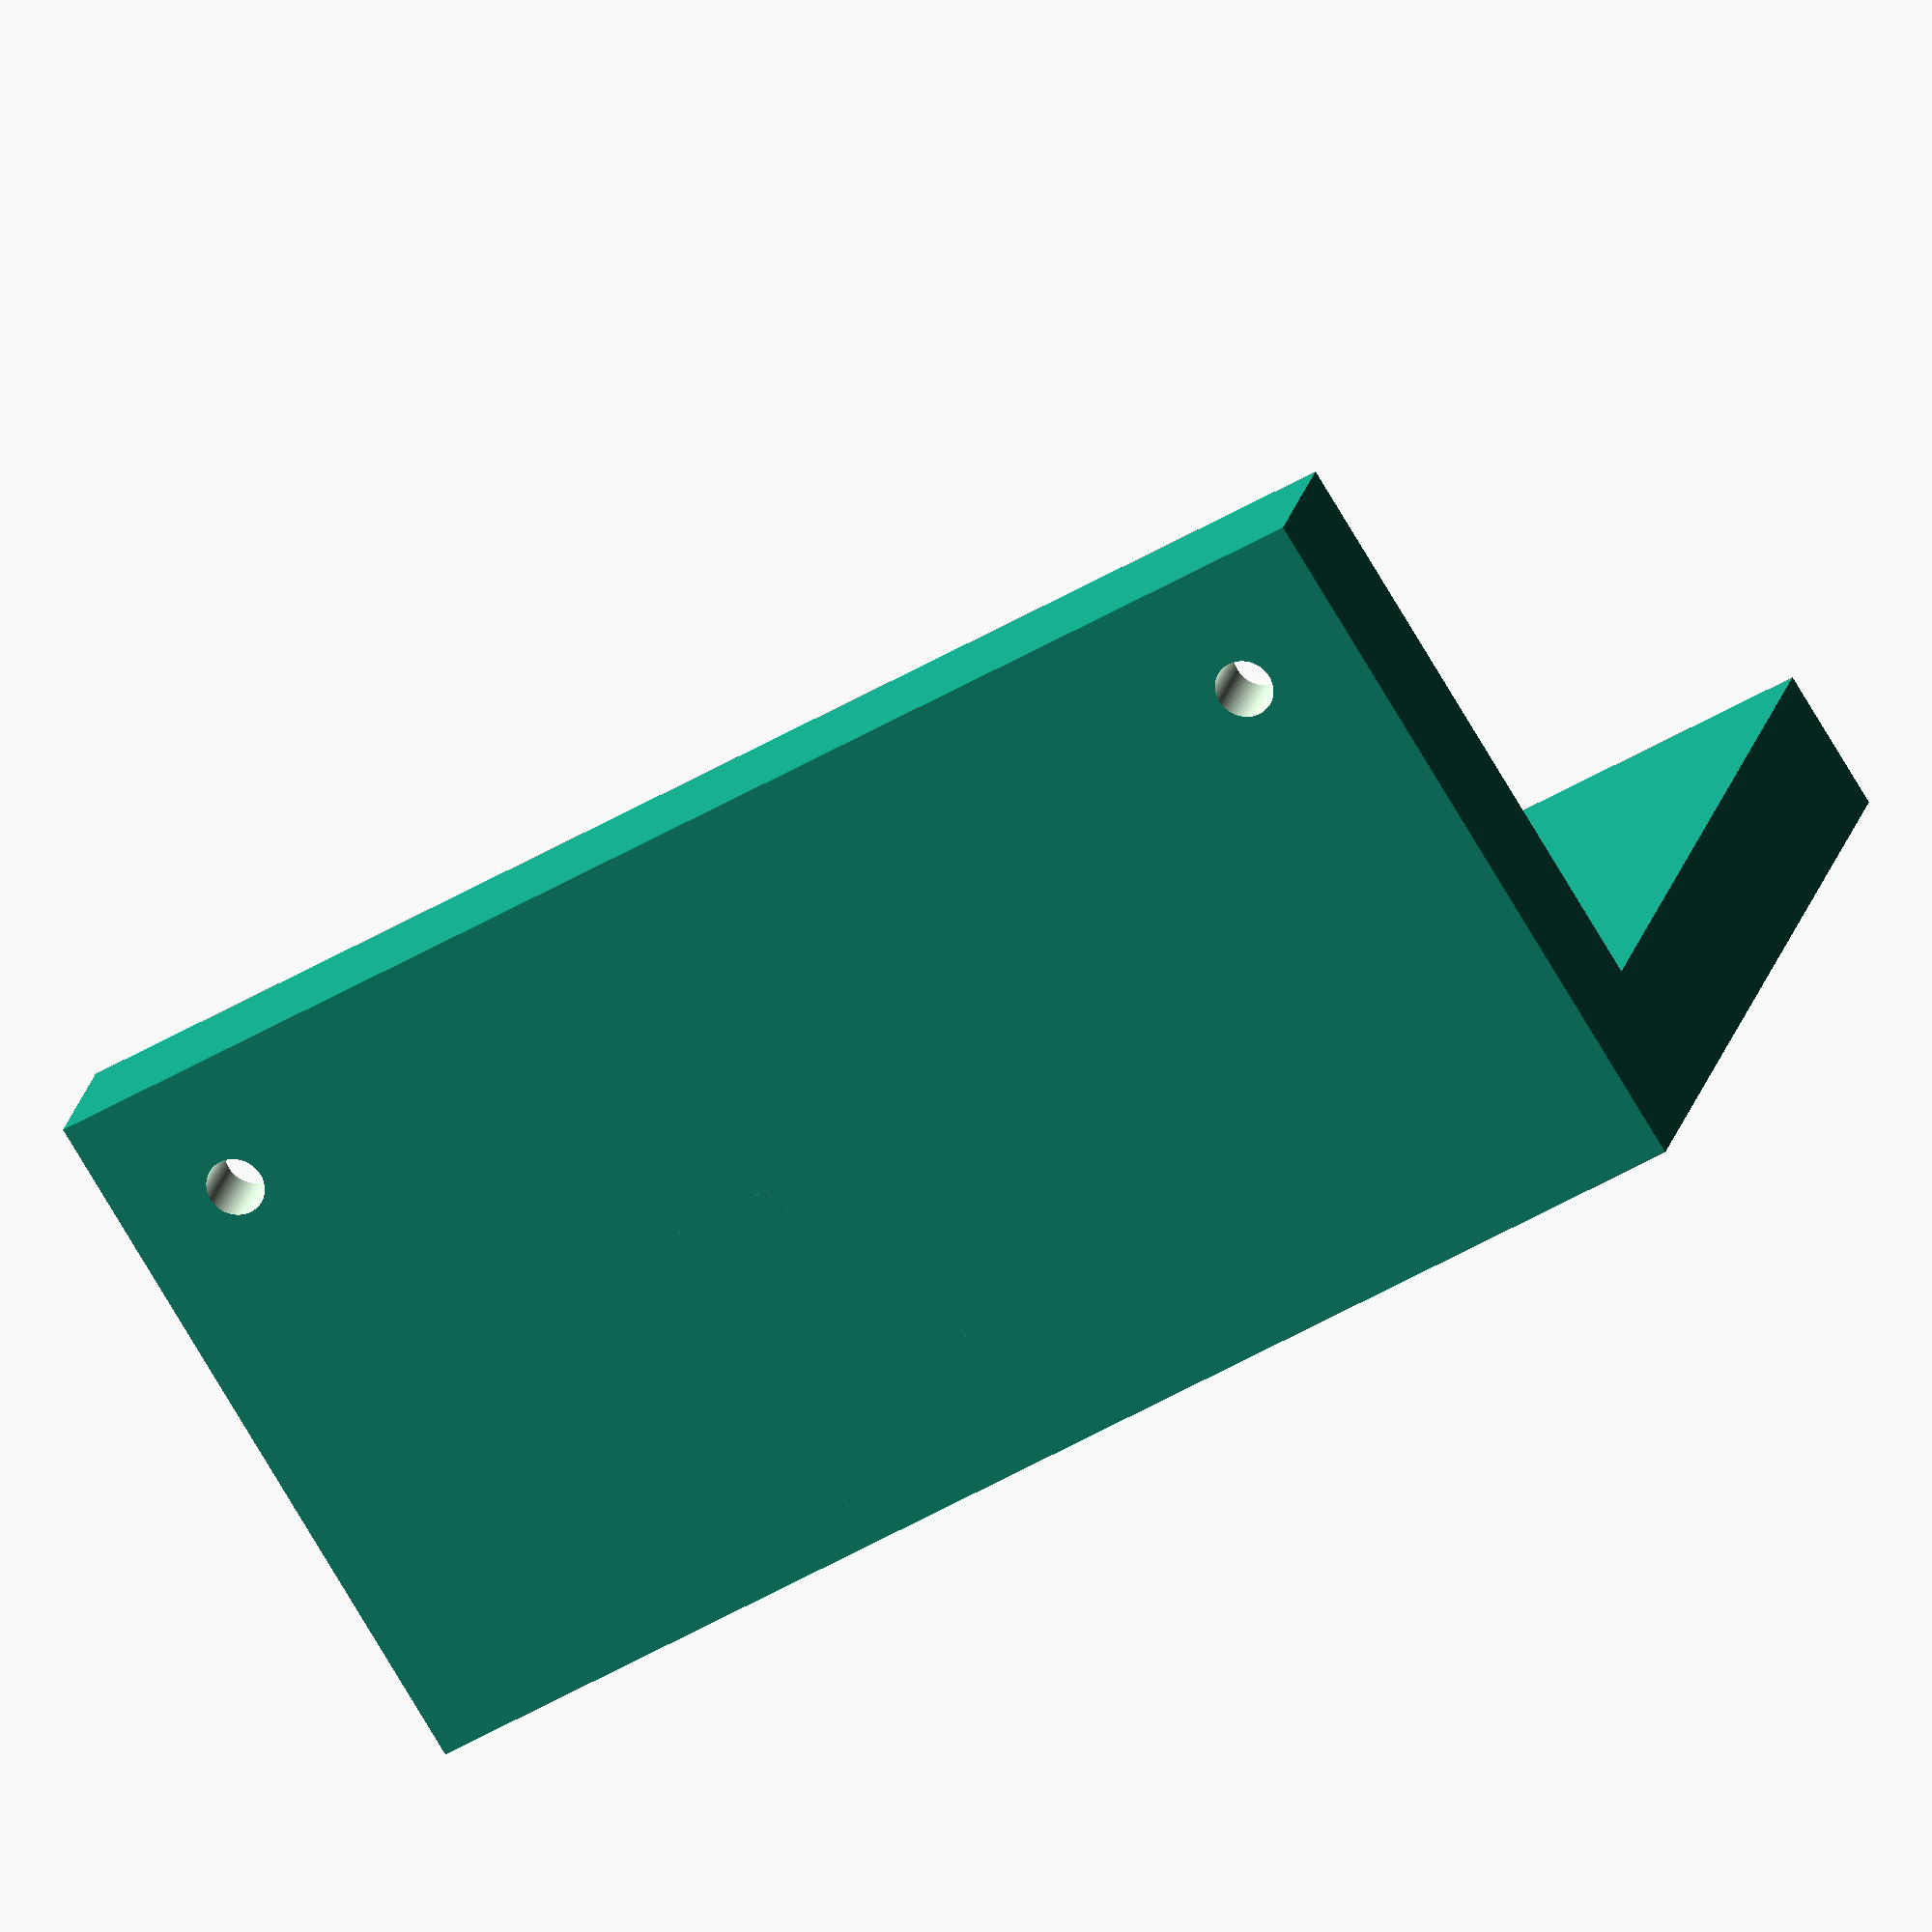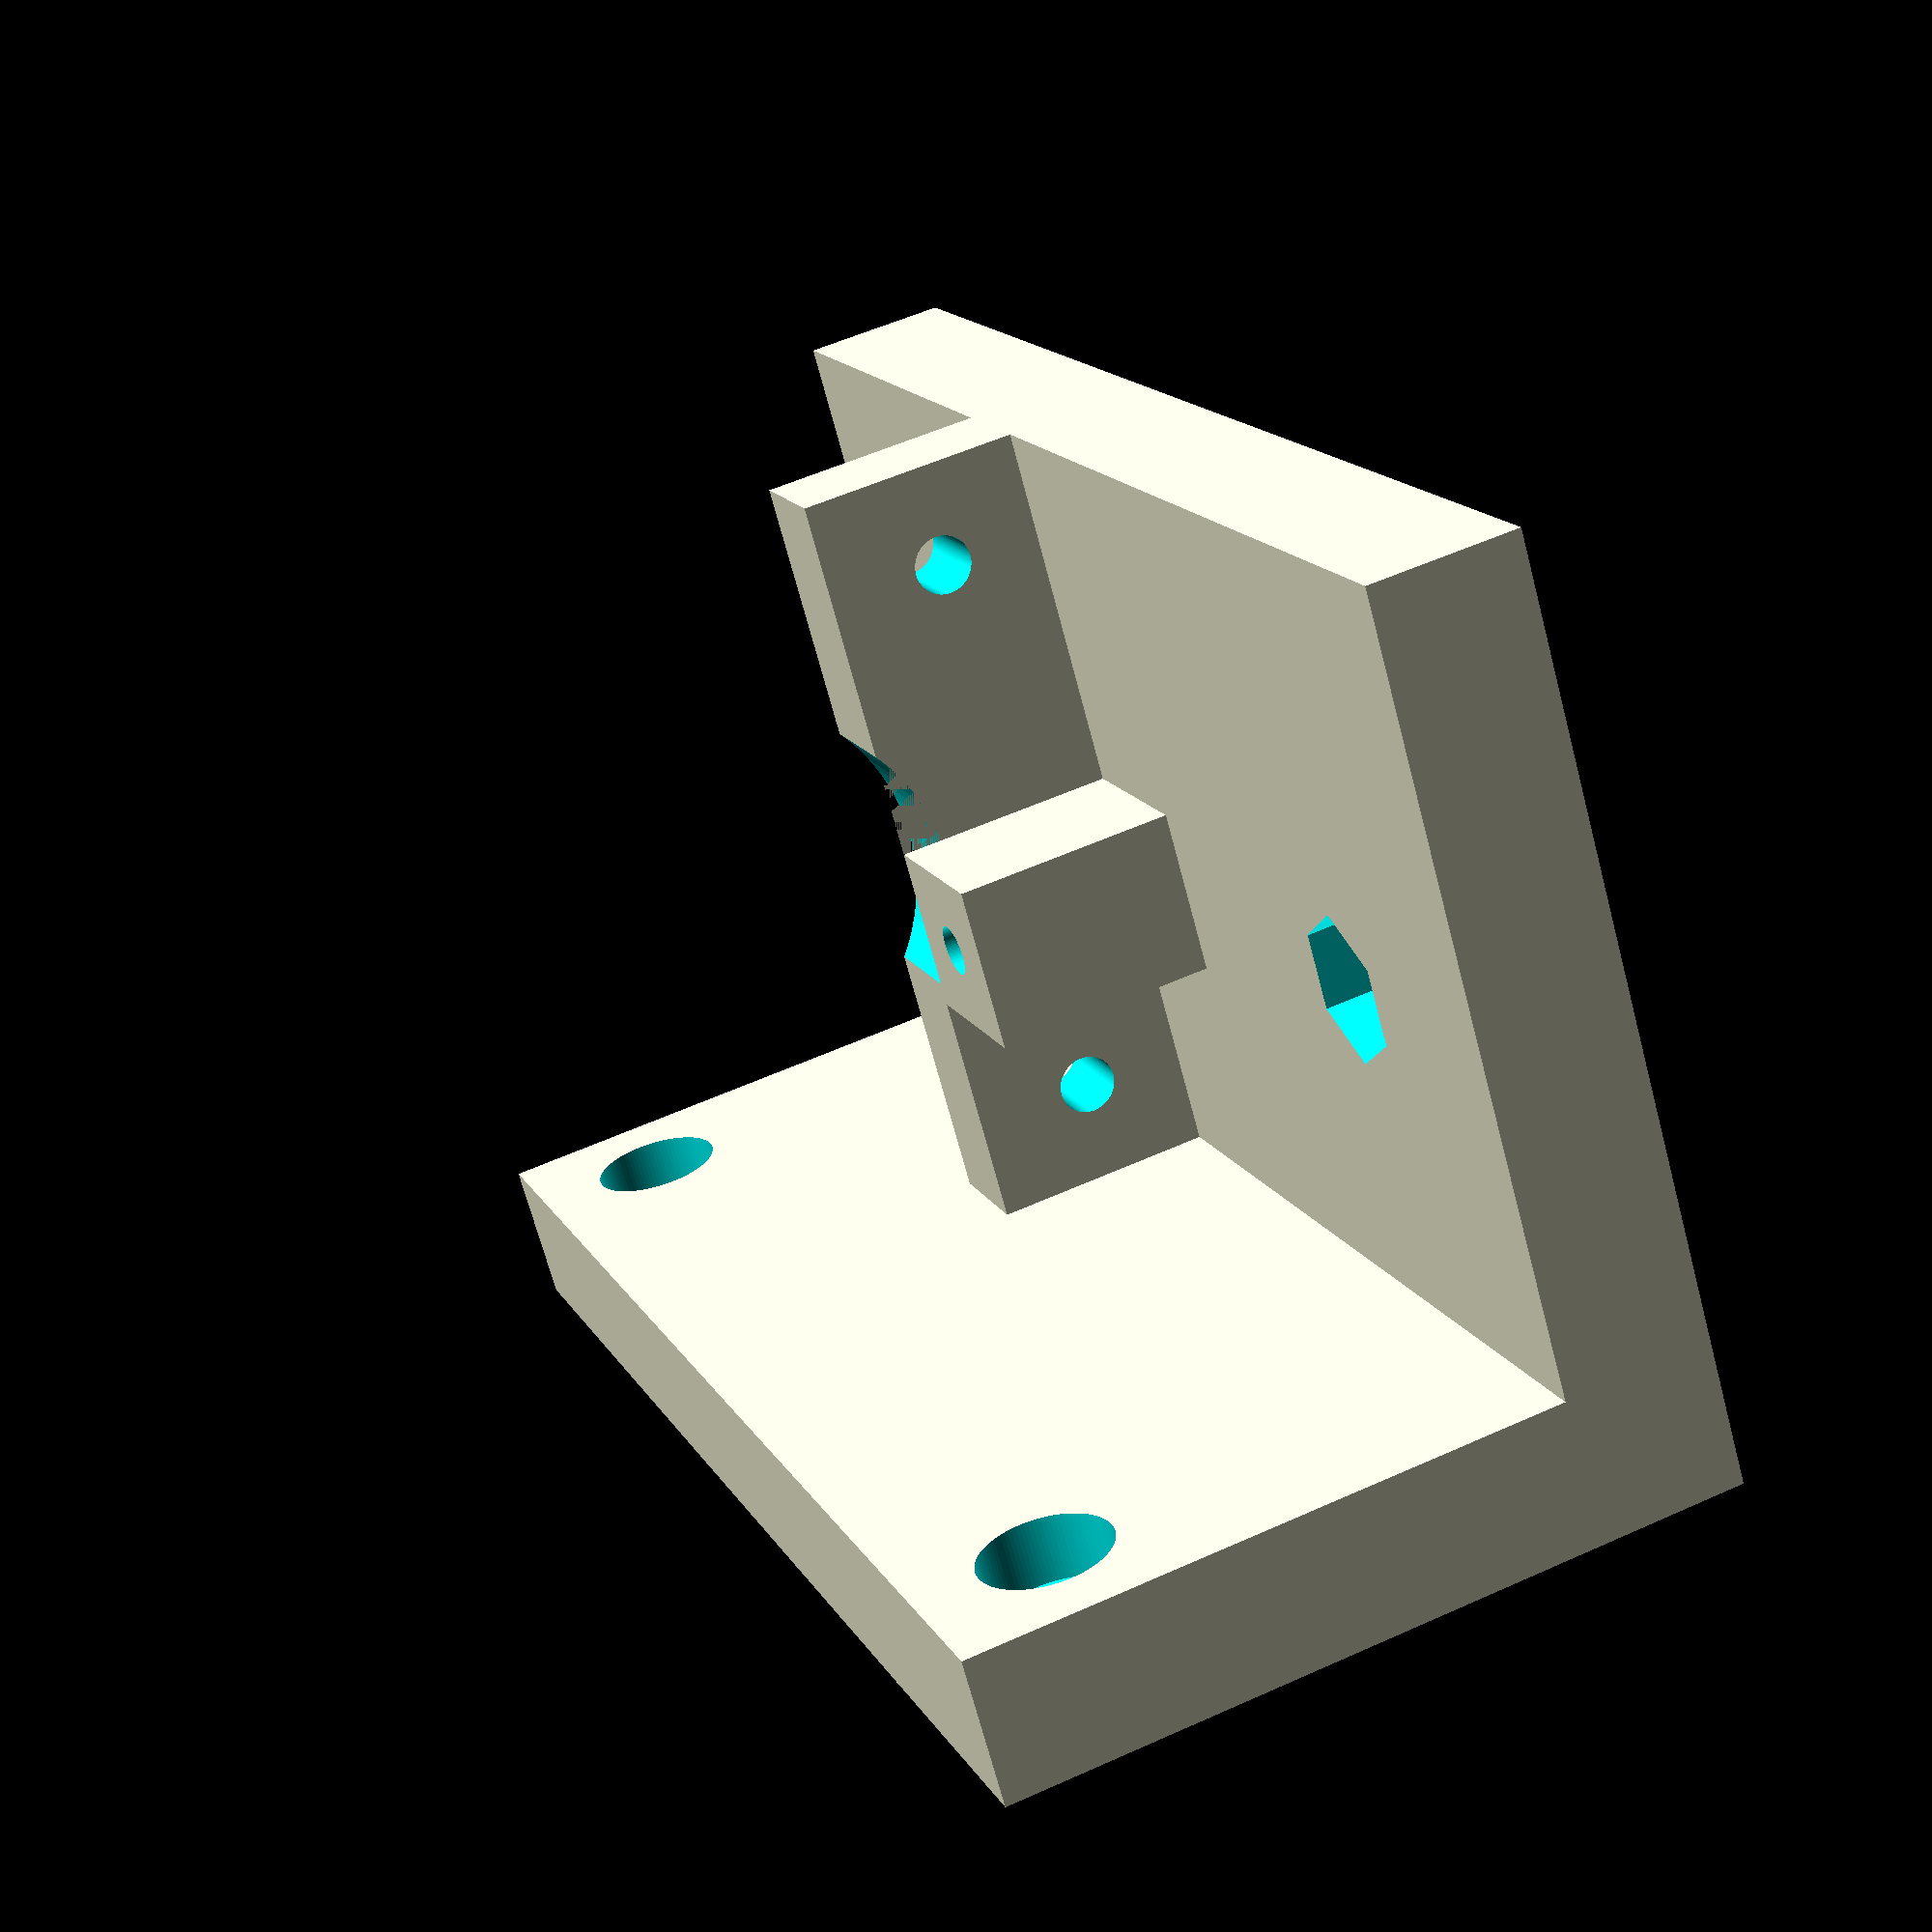
<openscad>
$fn=100;

// diameter of the extruder gear
// subtract ~.5 for inset
extruderGearDiameter = 7;

// filament size
filamentDiameter = 1.75;

difference() {
	// back side
	cube([8,78,40]);

	// screw holes for x-carriage
	translate([8-3.5,(78-64.5)/2,33]) rotate([0,90,0]) cylinder(r=3.5,h=4.5);
	translate([-1,(78-64.5)/2,33]) rotate([0,90,0]) cylinder(r=1.6,h=10);

	translate([8-3.5,(78-64.5)/2+64.5,33]) rotate([0,90,0]) cylinder(r=3.5,h=4.5);
	translate([-1,((78-64.5)/2)+64.5,33]) rotate([0,90,0]) cylinder(r=1.6,h=10);
}

difference() {
	union() {
		difference() {
			union() {
				// bottom plate
				cube([50,78,8]);
				// filament conduit
				translate([21+8-4.5-(extruderGearDiameter/2),(78-6)/2,0]) cube([9,9,20]);
			}
			// filament opening
			translate([21+8-(extruderGearDiameter/2),(78-6)/2+4.5,-1]) cylinder(r=(filamentDiameter/2)+.5,h=22);
		}

		// middle plate
		translate([0,(78-6)/2+9,0]) cube([50,6,20]);
	}

	// center of nema circular notch
	translate([21+8,(78-6)/2+29,29]) rotate([90,0,0]) cylinder(r=22.5/2,h=20);

	// motor screws
	translate([8+5.5,(78-6)/2+8,8+5.5]) rotate([-90,0,0]) cylinder(r=1.6,h=8);
	translate([8+5.5+31,(78-6)/2+8,8+5.5]) rotate([-90,0,0]) cylinder(r=1.6,h=8);

	// hotend inset
	translate([21+8-(extruderGearDiameter/2),(78-6)/2+4.5,-1]) cylinder(r=8.25,h=5.2);

	// hotend mount screws 50 mm apart
	// nut shaped inset
	translate([21+8-(extruderGearDiameter/2),(78-6)/2+4.5+(50/2),4.5]) cylinder(r = 3.5 / cos(180 / 6) + 0.05, h=4, $fn=6);
	// actual hole
	translate([21+8-(extruderGearDiameter/2),(78-6)/2+4.5+(50/2),-1]) cylinder(r=2,h=10);

	translate([21+8-(extruderGearDiameter/2),(78-6)/2+4.5-(50/2),4.5]) cylinder(r = 3.5 / cos(180 / 6) + 0.05, h=4, $fn=6);
	translate([21+8-(extruderGearDiameter/2),(78-6)/2+4.5-(50/2),-1]) cylinder(r=2,h=10);

}

</openscad>
<views>
elev=75.1 azim=284.6 roll=30.6 proj=o view=solid
elev=305.1 azim=233.4 roll=64.5 proj=p view=wireframe
</views>
